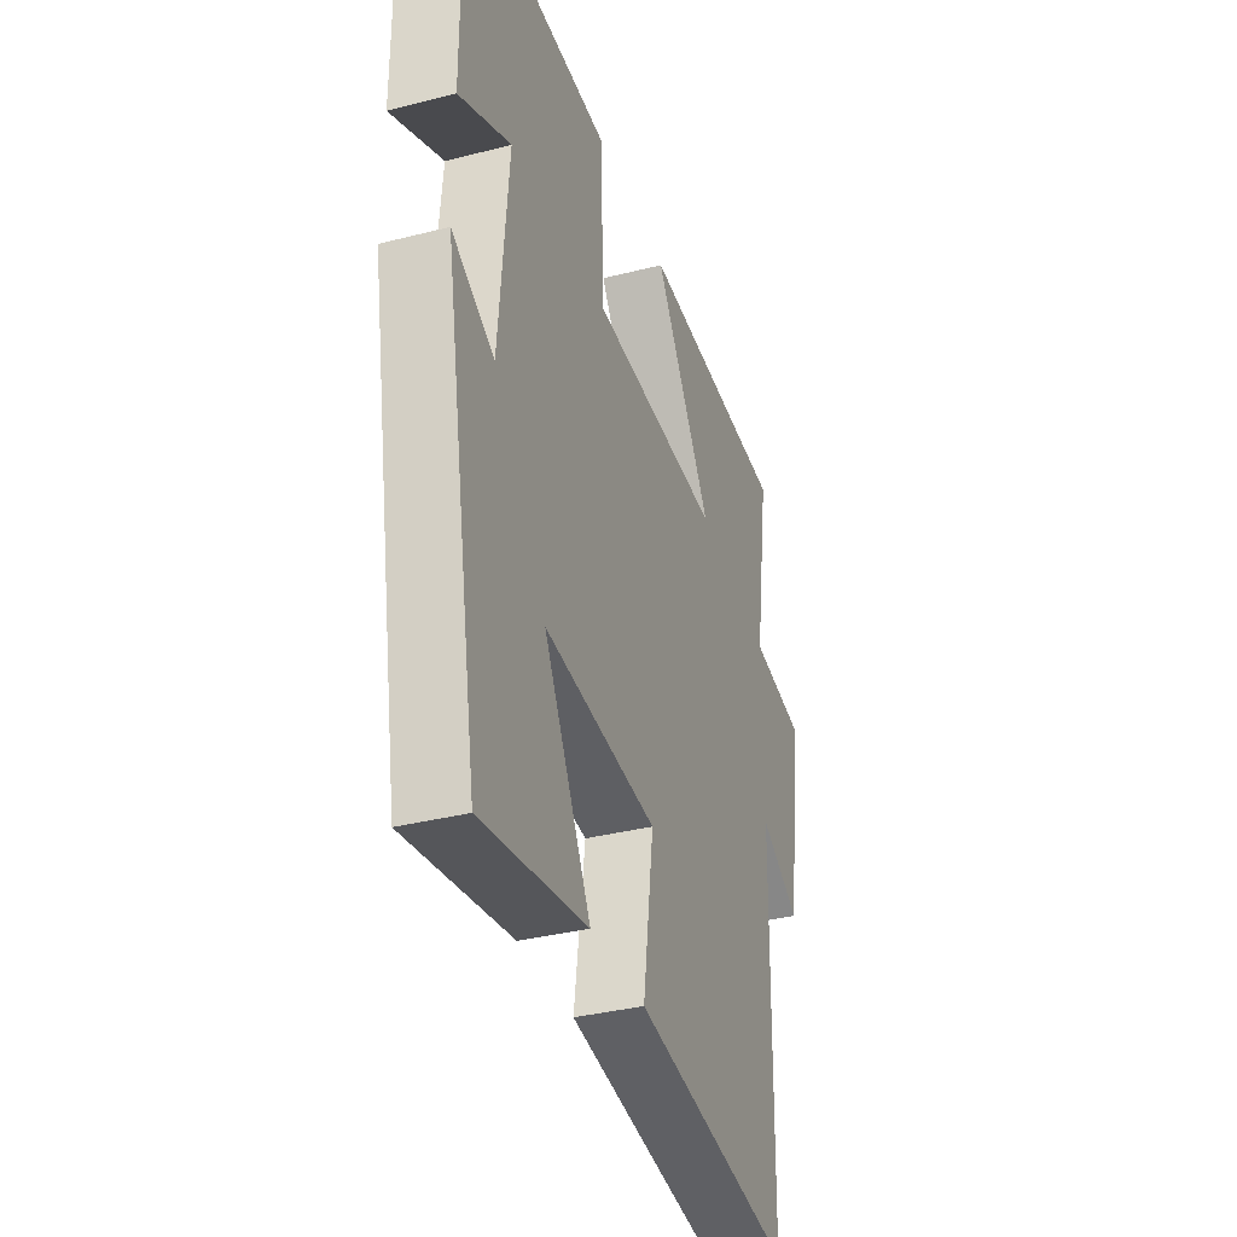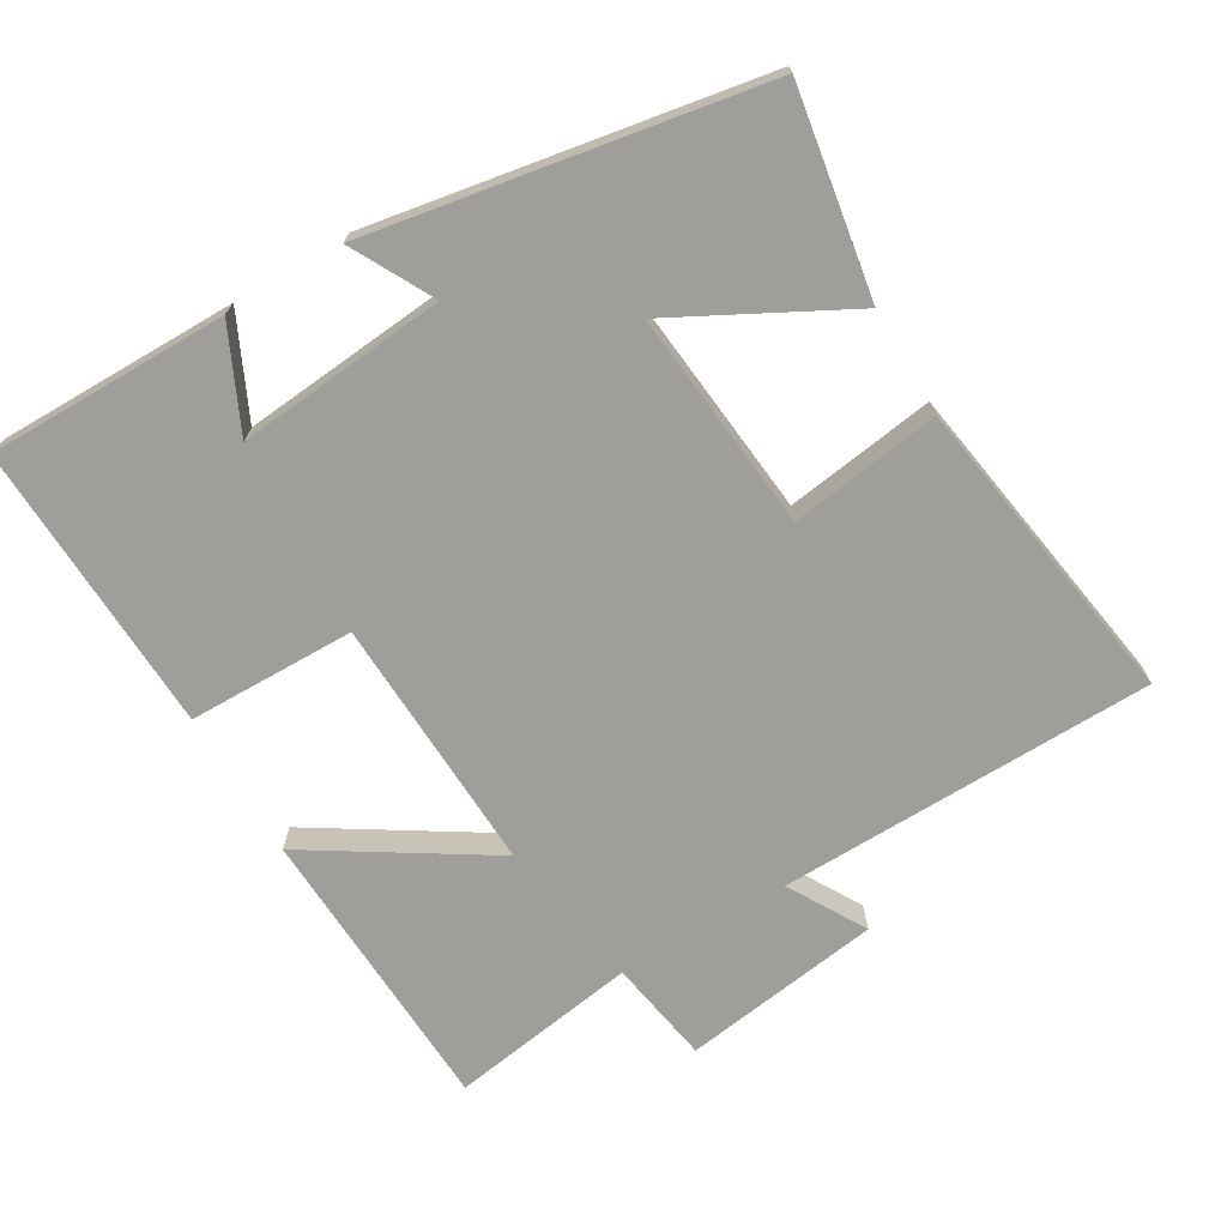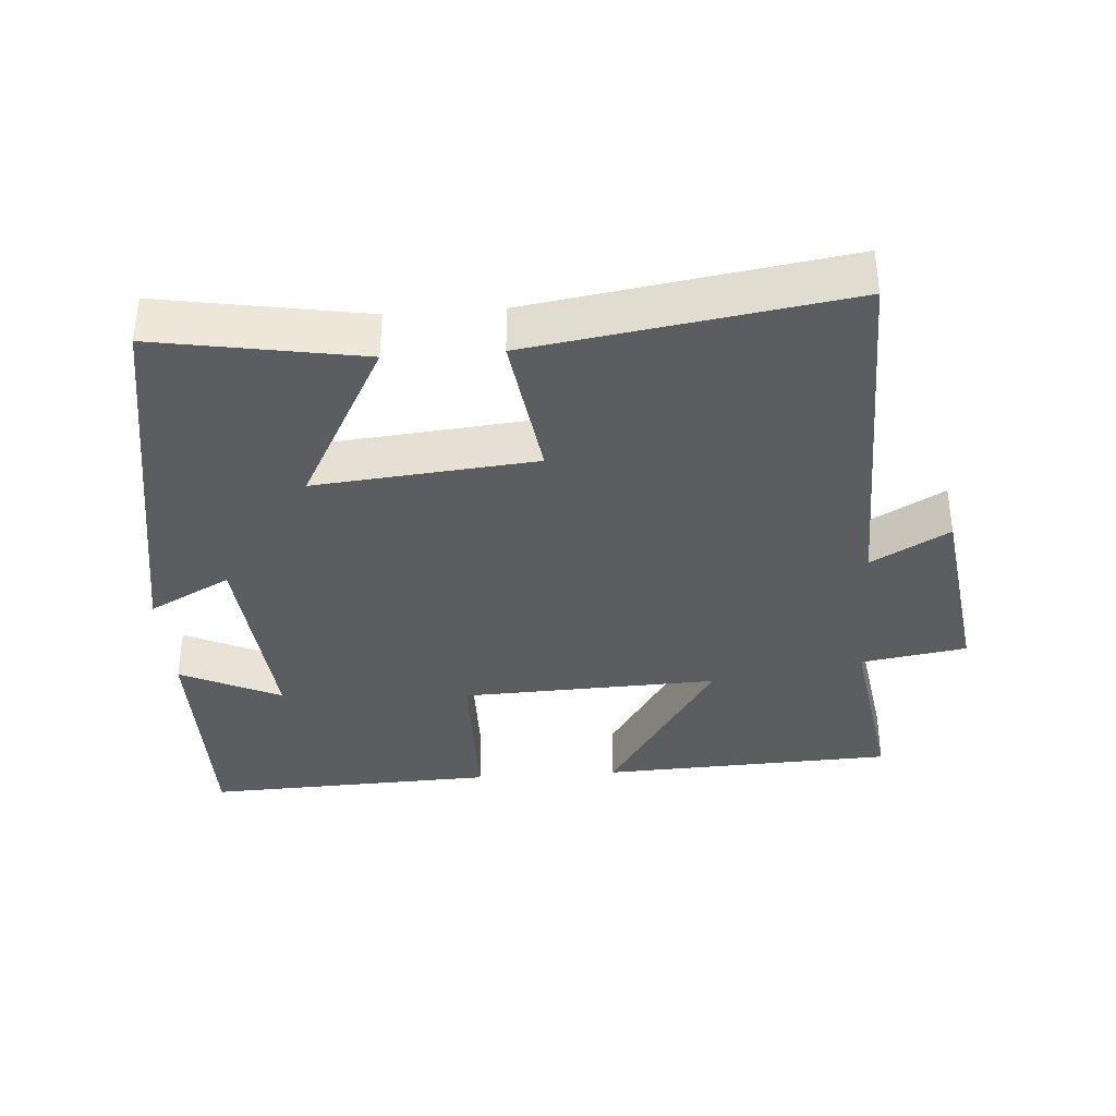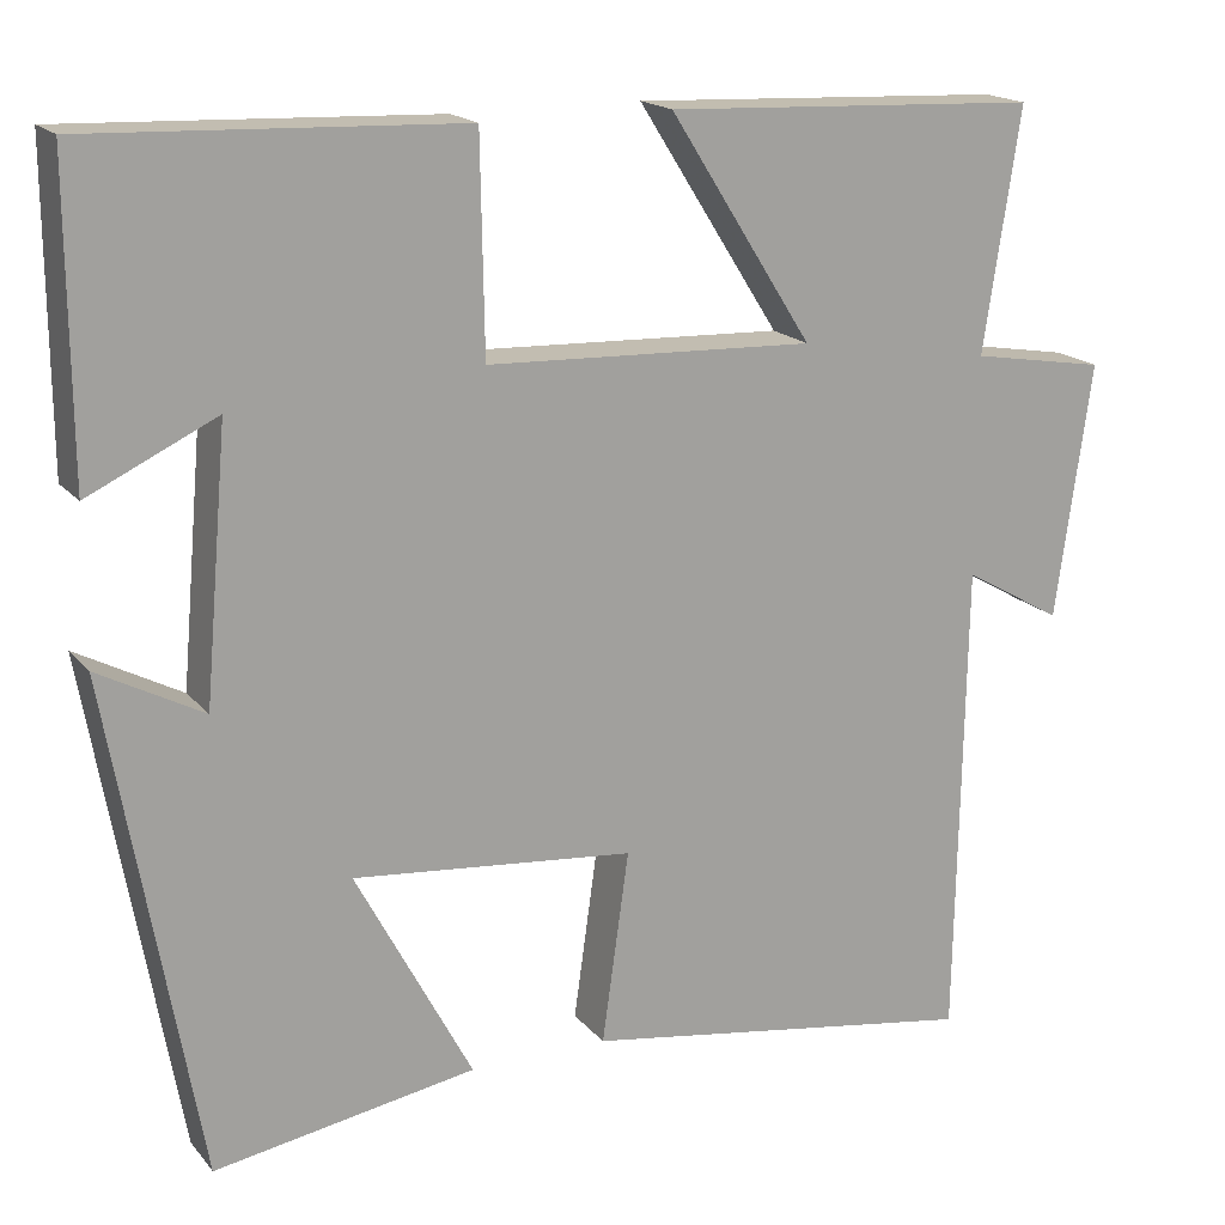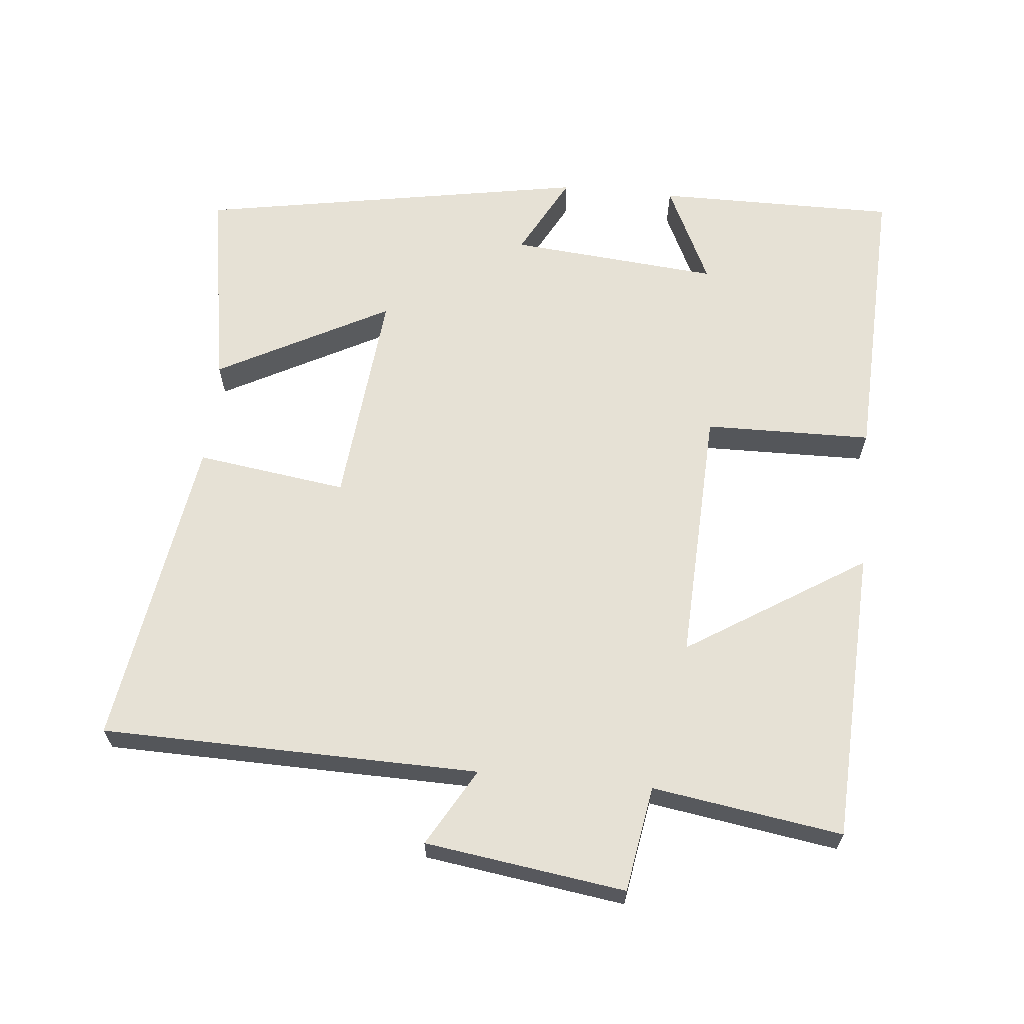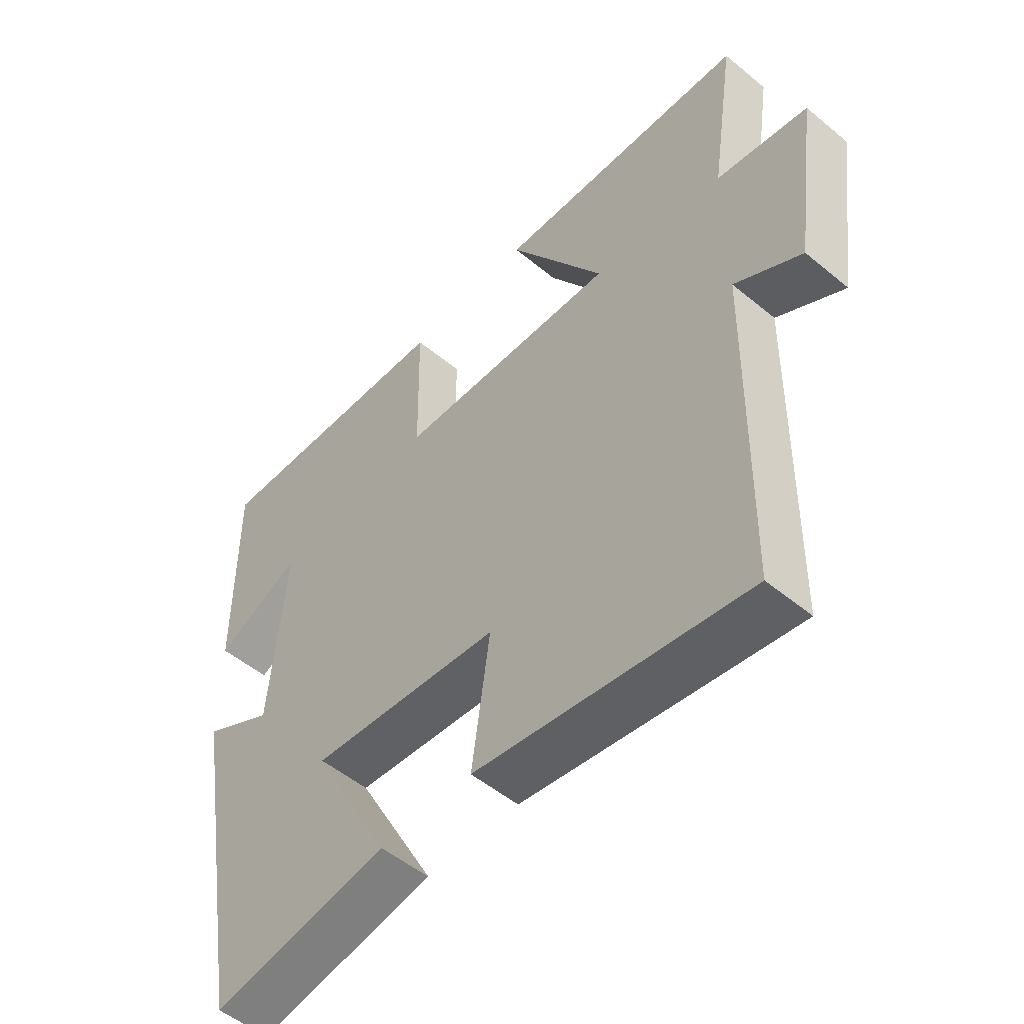
<metadata>
{"format":"obj","ext":"obj","renderer":"f3d","projection":"perspective","resolution":1024,"background":"white","views":[{"elev":-35.6,"azim":108.6,"up":"+Z"},{"elev":-70.8,"azim":120.7,"up":"+Y"},{"elev":-36.3,"azim":-175.9,"up":"+Y"},{"elev":17.6,"azim":153.5,"up":"+Z"},{"elev":64.2,"azim":-84.4,"up":"+Y"},{"elev":-52.2,"azim":-131.7,"up":"+Z"}]}
</metadata>
<code>
v -0.541 0.07 0.482
v -0.123 0.07 0.5
v -0.283 0.07 0.248
v 0.083 0.07 0.262
v 0.087 0.07 0.5
v 0.502 0.07 0.516
v 0.5 0.07 0.174
v 0.357 0.07 0.242
v 0.383 0.07 -0.056
v 0.5 0.07 0.006
v 0.401 0.07 -0.55
v 0.109 0.07 -0.5
v 0.239 0.07 -0.256
v -0.075 0.07 -0.286
v -0.045 0.07 -0.5
v -0.491 0.07 -0.569
v -0.5 0.07 -0.033
v -0.61 0.07 -0.096
v -0.65 0.07 0.188
v -0.5 0.07 0.213
v -0.541 0 0.482
v -0.123 0 0.5
v -0.283 0 0.248
v 0.083 0 0.262
v 0.087 0 0.5
v 0.502 0 0.516
v 0.5 0 0.174
v 0.357 0 0.242
v 0.383 0 -0.056
v 0.5 0 0.006
v 0.401 0 -0.55
v 0.109 0 -0.5
v 0.239 0 -0.256
v -0.075 0 -0.286
v -0.045 0 -0.5
v -0.491 0 -0.569
v -0.5 0 -0.033
v -0.61 0 -0.096
v -0.65 0 0.188
v -0.5 0 0.213
f 17 18 19 20
f 16 17 20
f 15 16 20
f 14 15 20
f 13 14 20 1
f 11 12 13
f 10 11 13
f 9 10 13
f 8 9 13
f 5 6 7 8
f 4 5 8 13
f 3 4 13
f 1 2 3
f 1 3 13
f 40 39 38 37
f 40 37 36
f 40 36 35
f 40 35 34
f 21 40 34 33
f 33 32 31
f 33 31 30
f 33 30 29
f 33 29 28
f 28 27 26 25
f 33 28 25 24
f 33 24 23
f 23 22 21
f 33 23 21
f 1 21 22 2
f 2 22 23 3
f 3 23 24 4
f 4 24 25 5
f 5 25 26 6
f 6 26 27 7
f 7 27 28 8
f 8 28 29 9
f 9 29 30 10
f 10 30 31 11
f 11 31 32 12
f 12 32 33 13
f 13 33 34 14
f 14 34 35 15
f 15 35 36 16
f 16 36 37 17
f 17 37 38 18
f 18 38 39 19
f 19 39 40 20
f 20 40 21 1

</code>
